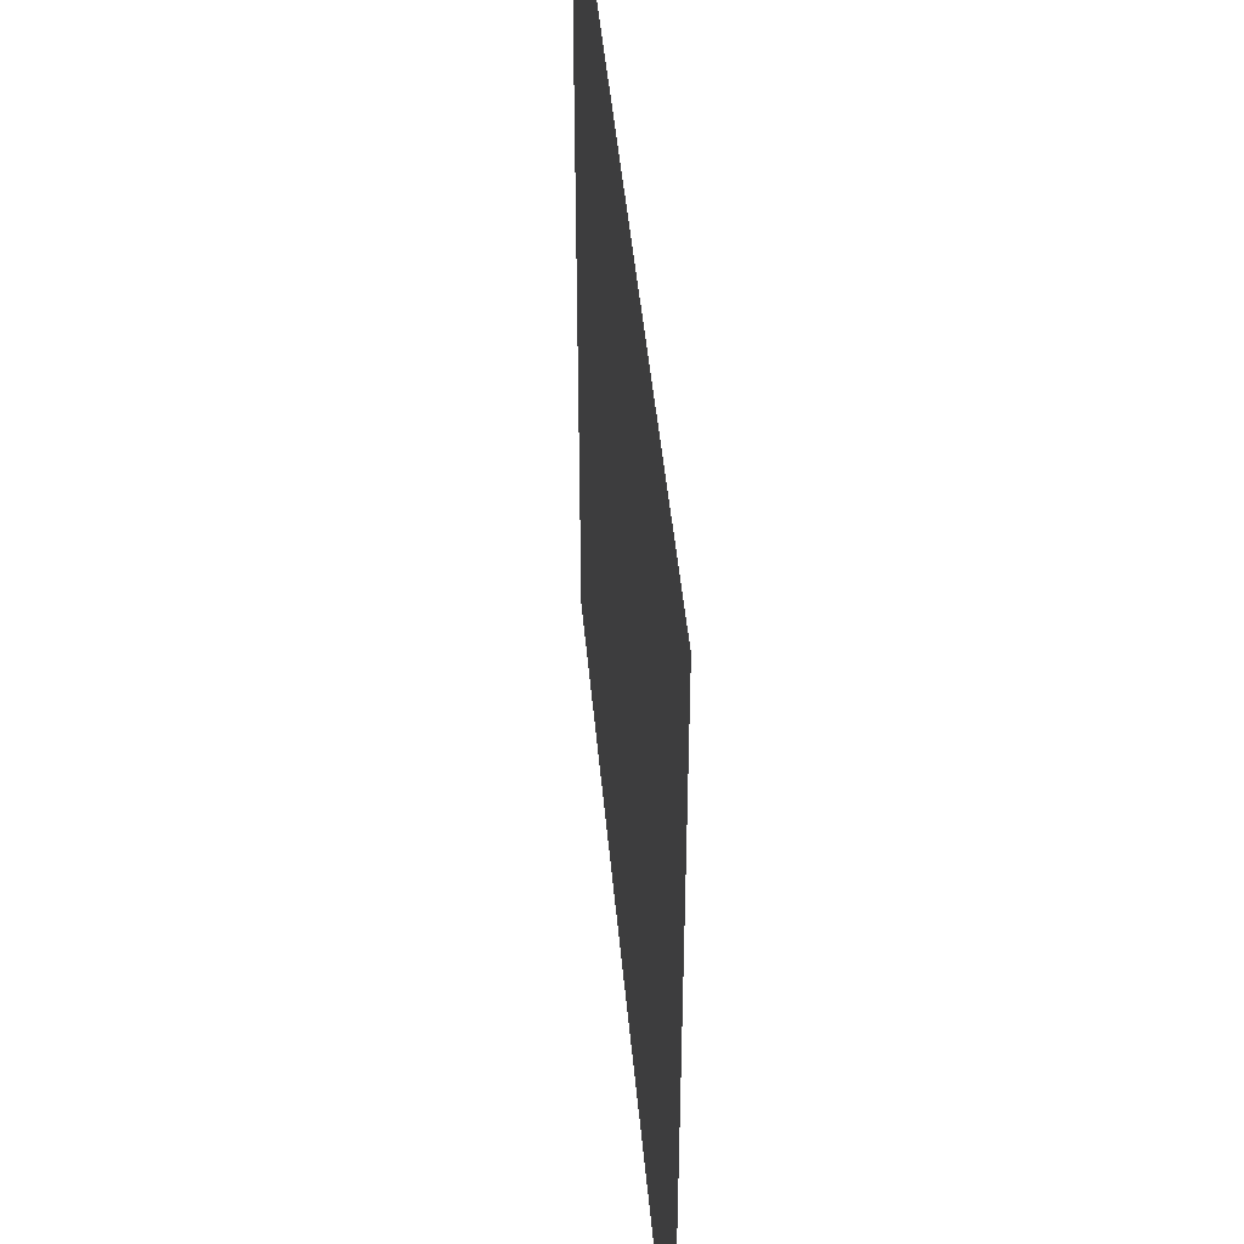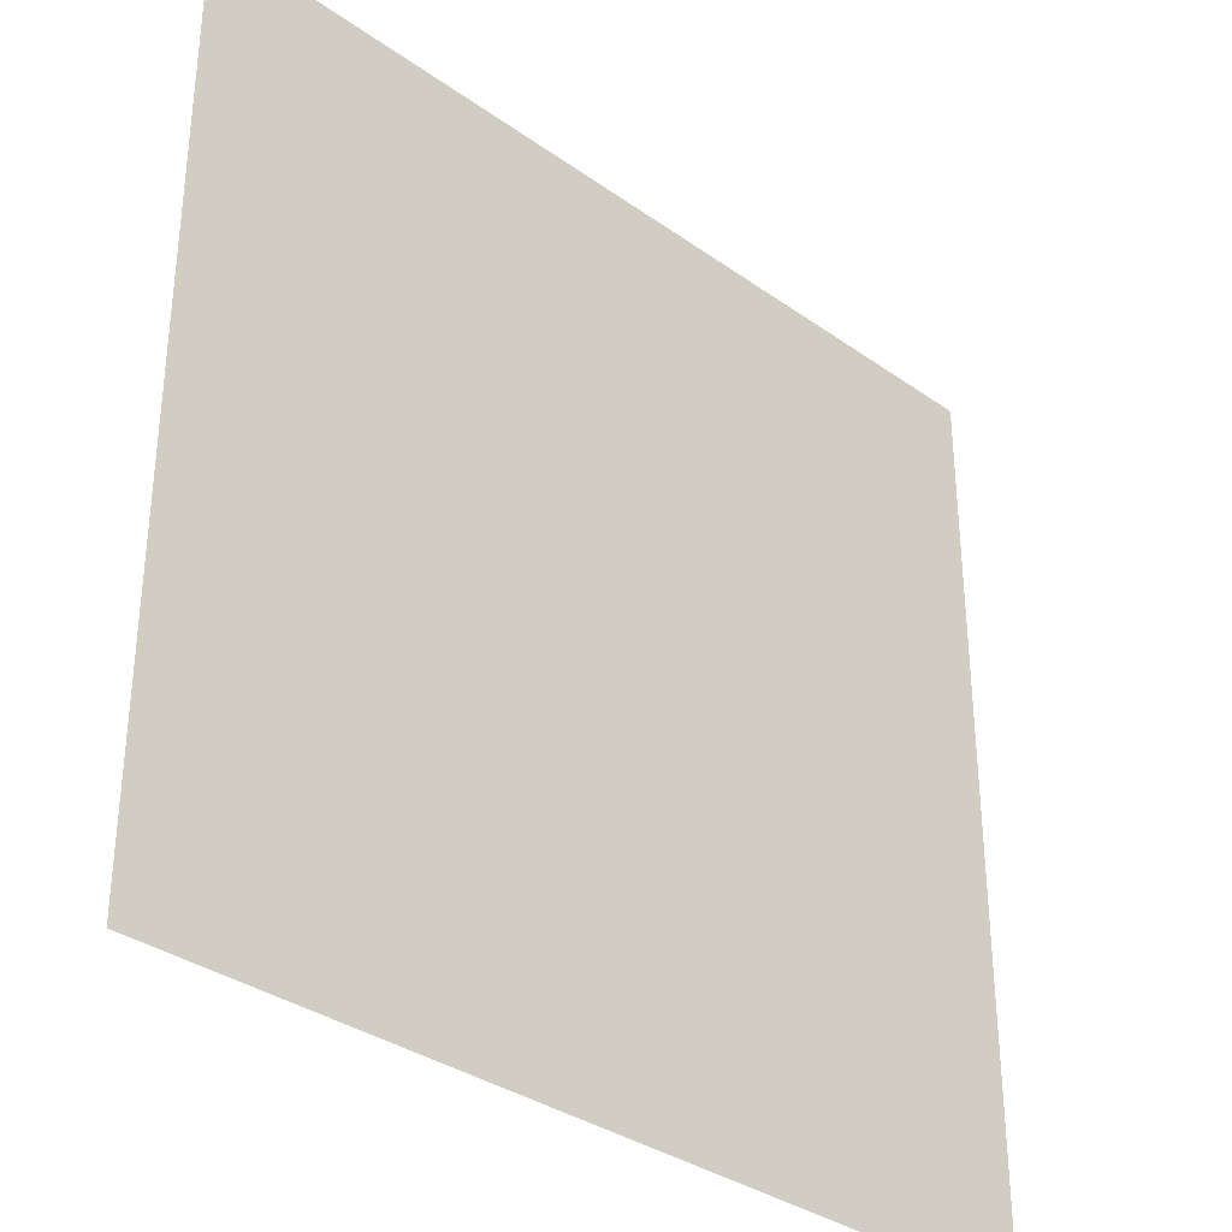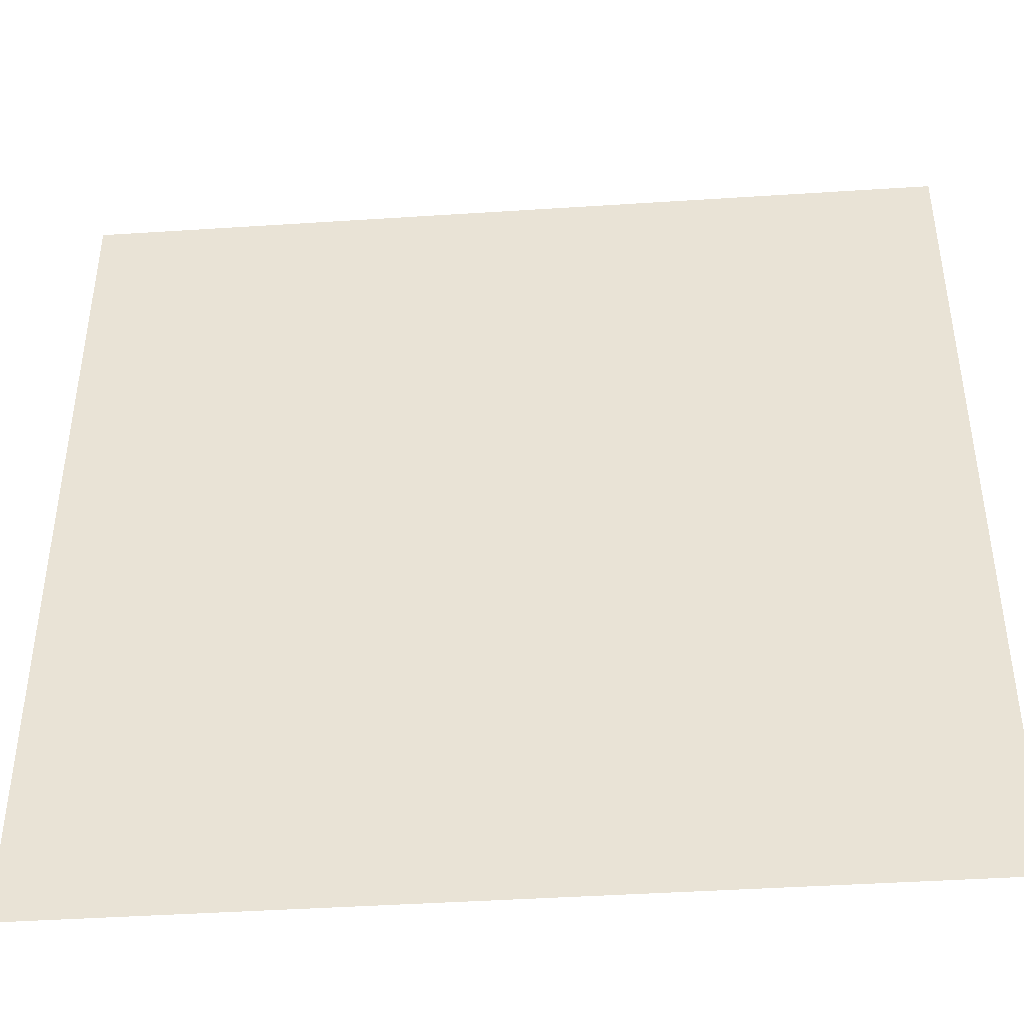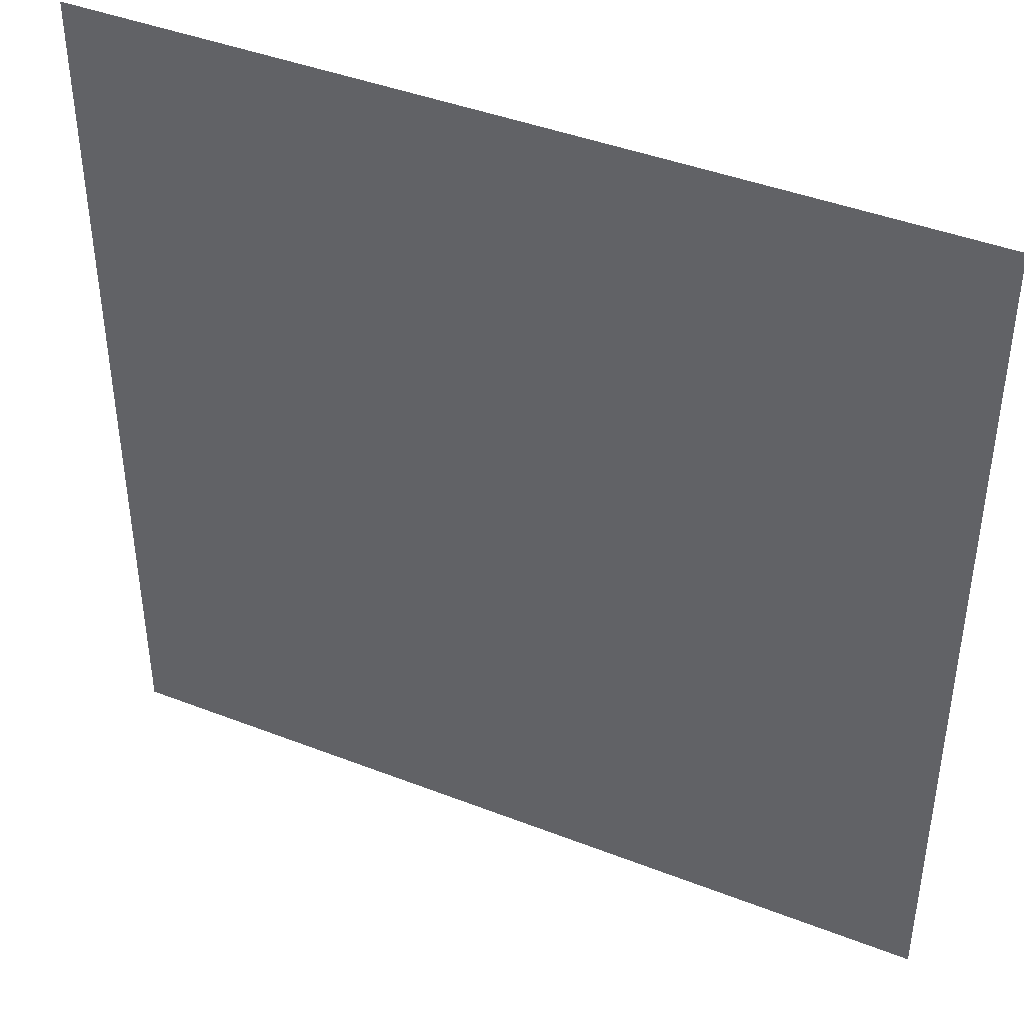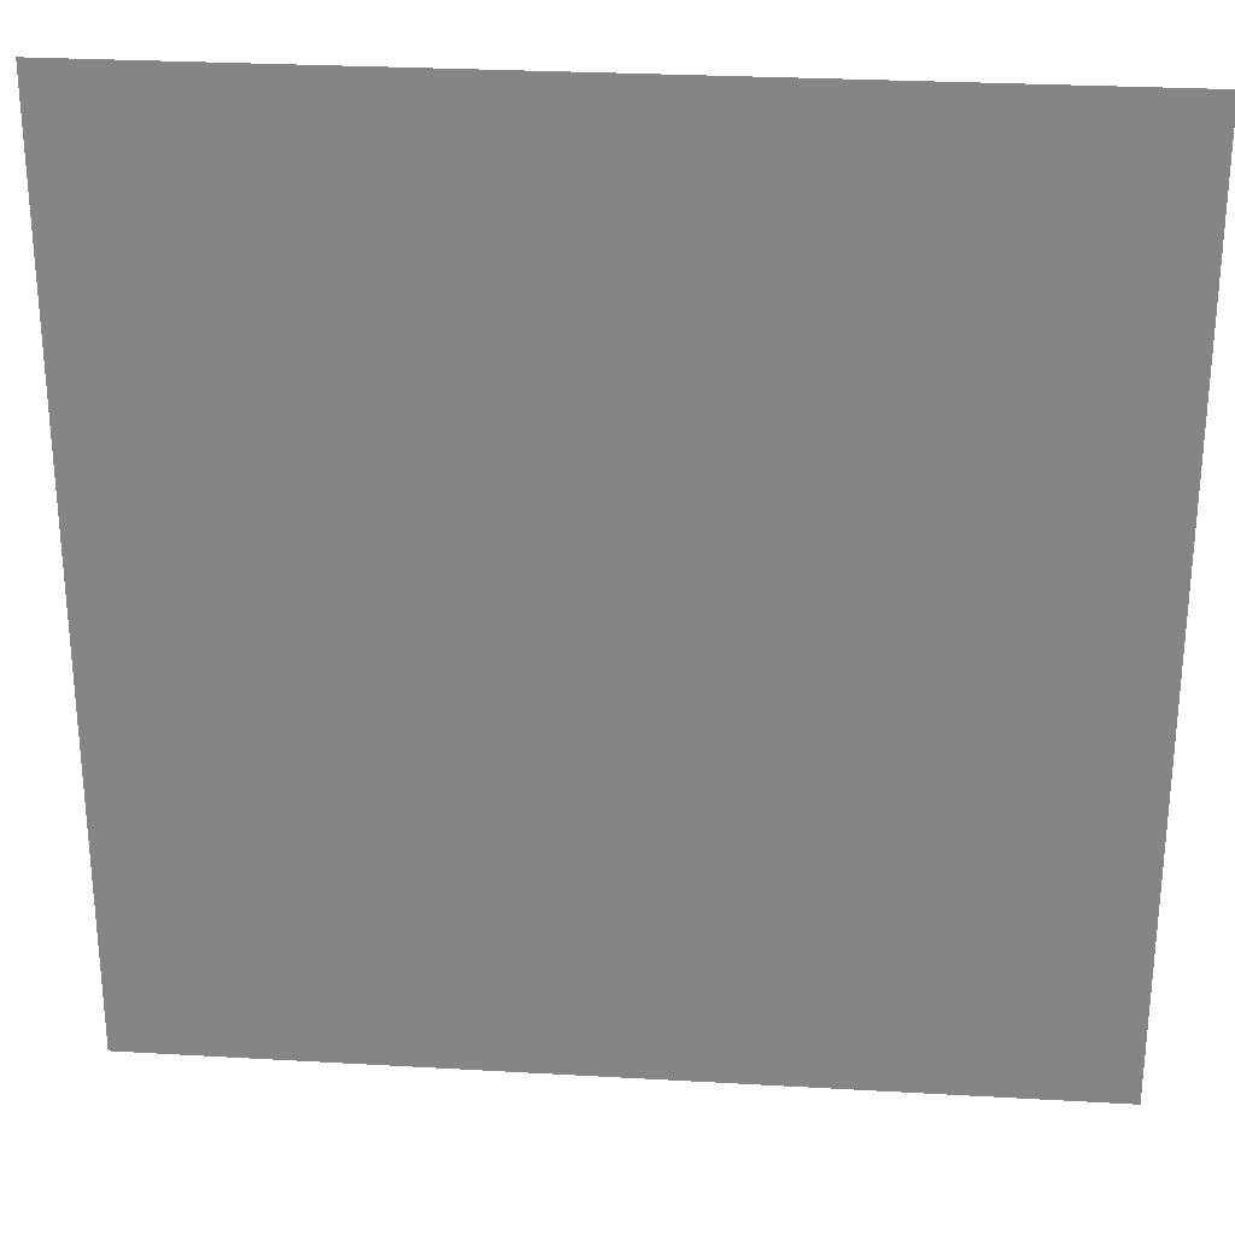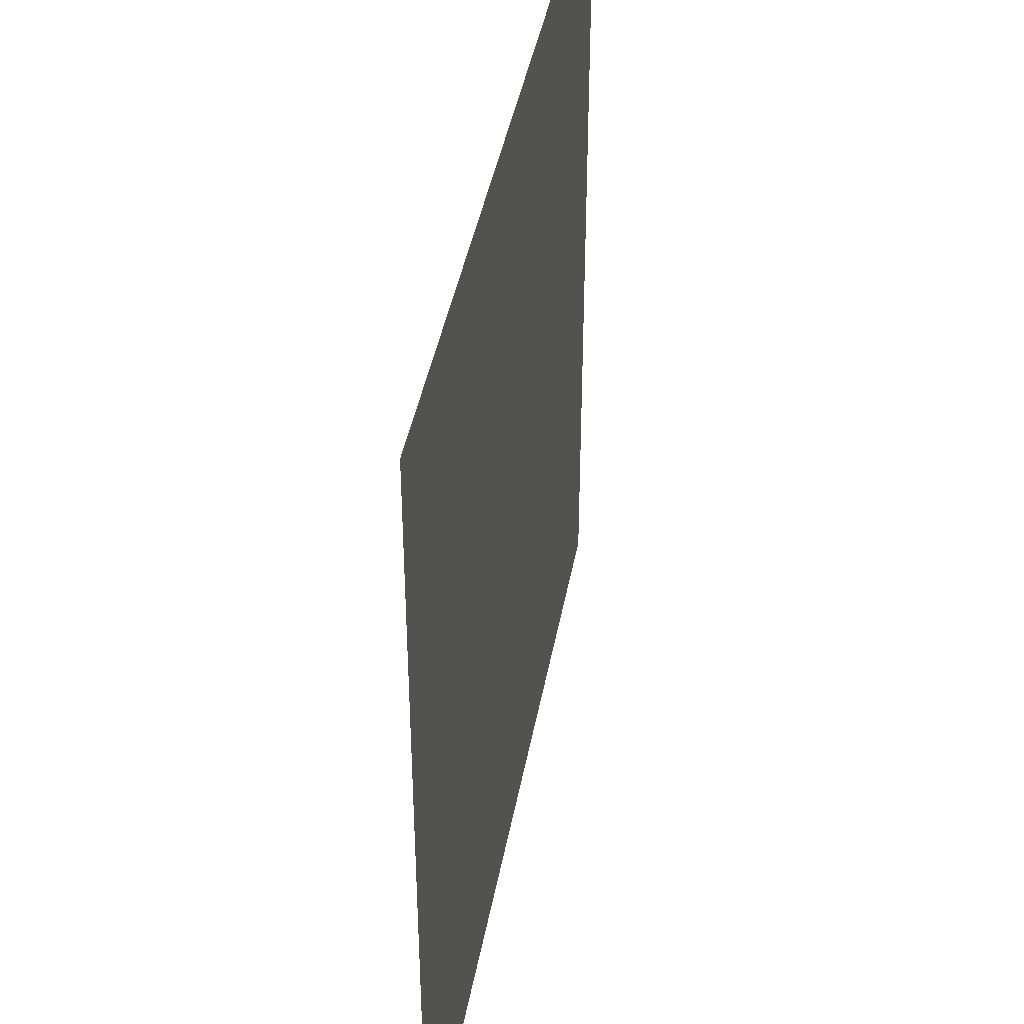
<metadata>
{"format":"obj","ext":"obj","renderer":"f3d","projection":"perspective","resolution":1024,"background":"white","views":[{"elev":46.8,"azim":-95.2,"up":"+Z"},{"elev":-34.0,"azim":-43.9,"up":"+Z"},{"elev":-43.3,"azim":4.4,"up":"+Z"},{"elev":42.3,"azim":25.0,"up":"+Z"},{"elev":27.4,"azim":5.0,"up":"+Z"},{"elev":42.0,"azim":-79.7,"up":"+Z"}]}
</metadata>
<code>
o Grid_Grid.004
v 0.125 -1 0.5
v 0.125 -1 0.375
v 0 -1 0.375
v 0.25 -1 0.5
v 0.25 -1 0.375
v 0.375 -1 0.5
v 0.375 -1 0.375
v 0.5 -1 0.5
v 0.5 -1 0.375
v 0.125 -1 0.25
v 0 -1 0.25
v 0.25 -1 0.25
v 0.375 -1 0.25
v 0.5 -1 0.25
v 0.125 -1 0.125
v 0 -1 0.125
v 0.25 -1 0.125
v 0.375 -1 0.125
v 0.5 -1 0.125
v 0 -1 0.5
v -0.375 -1 -3e-06
v -0.375 -1 -0.125
v -0.5 -1 -0.125
v -0.25 -1 -0
v -0.25 -1 -0.125
v -0.125 -1 -0
v -0.125 -1 -0.125
v -0.375 -1 -0.25
v -0.5 -1 -0.25
v -0.25 -1 -0.25
v -0.125 -1 -0.25
v -0.375 -1 -0.375
v -0.5 -1 -0.375
v -0.25 -1 -0.375
v -0.125 -1 -0.375
v -0.375 -1 -0.5
v -0.5 -1 -0.5
v -0.25 -1 -0.5
v -0.125 -1 -0.5
v -0.5 -1 -0
v 0.5 -1 -0.125
v 0.375 -1 -0.125
v 0.375 -1 -0
v 0.5 -1 -0.25
v 0.375 -1 -0.25
v 0.5 -1 -0.375
v 0.375 -1 -0.375
v 0.5 -1 -0.5
v 0.375 -1 -0.5
v 0.25 -1 -0.125
v 0.25 -1 -0
v 0.25 -1 -0.25
v 0.25 -1 -0.375
v 0.25 -1 -0.5
v 0.125 -1 -0.125
v 0.125 -1 -0
v 0.125 -1 -0.25
v 0.125 -1 -0.375
v 0.125 -1 -0.5
v 0 -1 -0.125
v 0 -1 -0
v 0 -1 -0.25
v 0 -1 -0.375
v 0 -1 -0.5
v 0.5 -1 -0
v -0.125 -1 0.375
v -0.25 -1 0.375
v -0.25 -1 0.5
v -0.125 -1 0.25
v -0.25 -1 0.25
v -0.125 -1 0.125
v -0.25 -1 0.125
v -0.375 -1 0.375
v -0.375 -1 0.5
v -0.375 -1 0.25
v -0.375 -1 0.125
v -0.5 -1 0.375
v -0.5 -1 0.5
v -0.5 -1 0.25
v -0.5 -1 0.125
v -0.125 -1 0.5
f 1 2 3
f 4 5 2
f 6 7 5
f 8 9 7
f 2 10 11
f 5 12 10
f 7 13 12
f 9 14 13
f 10 15 16
f 12 17 15
f 13 18 17
f 14 19 18
f 20 1 3
f 1 4 2
f 4 6 5
f 6 8 7
f 3 2 11
f 2 5 10
f 5 7 12
f 7 9 13
f 11 10 16
f 10 12 15
f 12 13 17
f 13 14 18
f 21 22 23
f 24 25 22
f 26 27 25
f 22 28 29
f 25 30 28
f 27 31 30
f 28 32 33
f 30 34 32
f 31 35 34
f 32 36 37
f 34 38 36
f 35 39 38
f 40 21 23
f 21 24 22
f 24 26 25
f 23 22 29
f 22 25 28
f 25 27 30
f 29 28 33
f 28 30 32
f 30 31 34
f 33 32 37
f 32 34 36
f 34 35 38
f 41 42 43
f 44 45 42
f 46 47 45
f 48 49 47
f 42 50 51
f 45 52 50
f 47 53 52
f 49 54 53
f 50 55 56
f 52 57 55
f 53 58 57
f 54 59 58
f 55 60 61
f 57 62 60
f 58 63 62
f 59 64 63
f 65 41 43
f 41 44 42
f 44 46 45
f 46 48 47
f 43 42 51
f 42 45 50
f 45 47 52
f 47 49 53
f 51 50 56
f 50 52 55
f 52 53 57
f 53 54 58
f 56 55 61
f 55 57 60
f 57 58 62
f 58 59 63
f 66 67 68
f 69 70 67
f 71 72 70
f 67 73 74
f 70 75 73
f 72 76 75
f 73 77 78
f 75 79 77
f 76 80 79
f 81 66 68
f 66 69 67
f 69 71 70
f 68 67 74
f 67 70 73
f 70 72 75
f 74 73 78
f 73 75 77
f 75 76 79
f 15 56 61
f 17 51 56
f 18 43 51
f 19 65 43
f 16 15 61
f 15 17 56
f 17 18 51
f 18 19 43
f 61 60 27
f 60 62 31
f 62 63 35
f 63 64 39
f 26 61 27
f 27 60 31
f 31 62 35
f 35 63 39
f 3 66 81
f 11 69 66
f 16 71 69
f 61 26 71
f 26 24 72
f 24 21 76
f 21 40 80
f 20 3 81
f 3 11 66
f 11 16 69
f 16 61 71
f 71 26 72
f 72 24 76
f 76 21 80

</code>
